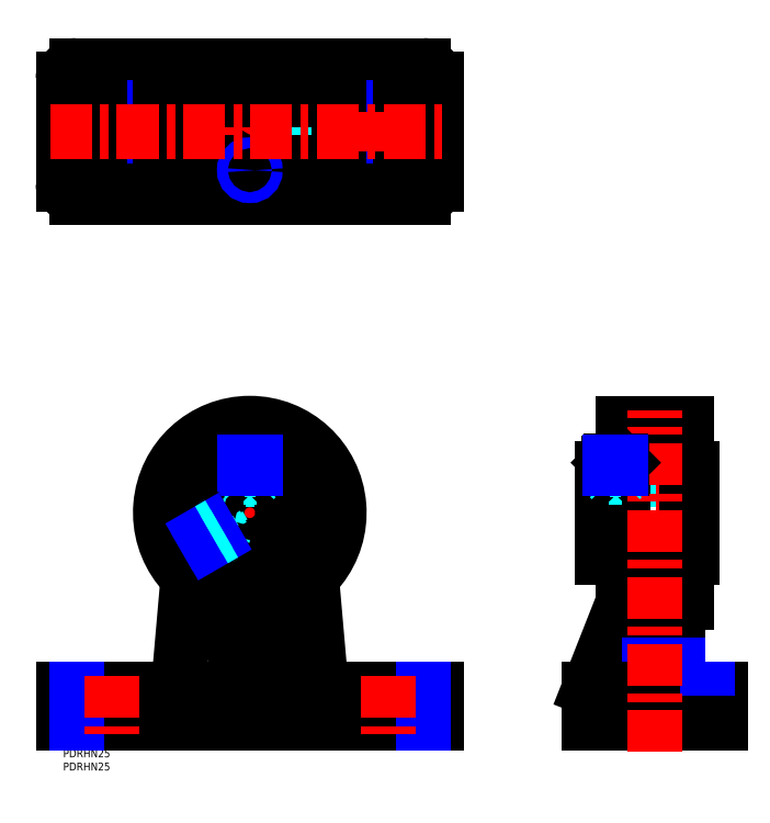
<metadata>
{"format":"dxf","ext":"dxf","renderer":"ezdxf+matplotlib","layout":"modelspace","background":"white","min_lineweight":24,"dpi":150}
</metadata>
<code>
0
SECTION
2
ENTITIES
0
TEXT
8
MSM_PART_NUMBER
10
0
20
-8
30
0
40
3
1
PDRHN25
0
TEXT
8
MSM_PART_NUMBER
10
0
20
-3
30
0
40
3
1
PDRHN25
0
LINE
8
MSM_CENTER
10
71
20
5
30
0
11
71
21
129
31
0
0
ARC
8
MSM_DASHED
10
71
20
90
30
0
40
34
50
260.7
51
279.3
0
LINE
8
MSM_DASHED
10
120.5
20
23
30
0
11
120.5
21
10
31
0
0
LINE
8
MSM_DASHED
10
114
20
23
30
0
11
114
21
10
31
0
0
LINE
8
MSM_DASHED
10
15.5
20
23
30
0
11
15.5
21
10
31
0
0
LINE
8
MSM_DASHED
10
9
20
23
30
0
11
9
21
10
31
0
0
LINE
8
MSM_DASHED
10
21.5
20
23
30
0
11
21.5
21
10
31
0
0
LINE
8
MSM_DASHED
10
28
20
10
30
0
11
28
21
23
31
0
0
LINE
8
MSM_DASHED
10
126.5
20
23
30
0
11
126.5
21
10
31
0
0
LINE
8
MSM_DASHED
10
133
20
10
30
0
11
133
21
23
31
0
0
LINE
8
MSM_CENTER
10
53.25
20
79.75
30
0
11
71
21
90
31
0
0
LINE
8
MSM_CENTER
10
32
20
90
30
0
11
110
21
90
31
0
0
LINE
8
MSM_CONTINUOUS
10
97.41
20
32.13
30
0
11
94.5
21
65.43
31
0
0
ARC
8
MSM_CONTINUOUS
10
107.4
20
33
30
0
40
10
50
185
51
270
0
LINE
8
MSM_CONTINUOUS
10
47.5
20
65.43
30
0
11
44.59
21
32.13
31
0
0
ARC
8
MSM_CONTINUOUS
10
34.62
20
33
30
0
40
10
50
270
51
355
0
LINE
8
MSM_CONTINUOUS
10
65.5
20
56.45
30
0
11
65.5
21
23
31
0
0
LINE
8
MSM_CONTINUOUS
10
76.5
20
23
30
0
11
76.5
21
56.45
31
0
0
ARC
8
MSM_CONTINUOUS
10
71
20
90
30
0
40
34
50
279.3
51
260.7
0
CIRCLE
8
MSM_CONTINUOUS
10
71
20
90
30
0
40
27.5
0
CIRCLE
8
MSM_CONTINUOUS
10
71
20
90
30
0
40
12.5
0
CIRCLE
8
MSM_CONTINUOUS
10
71
20
90
30
0
40
16.95
0
LINE
8
MSM_CONTINUOUS
10
142
20
23
30
0
11
142
21
10
31
0
0
LINE
8
MSM_CONTINUOUS
10
76.5
20
56
30
0
11
65.5
21
56
31
0
0
LINE
8
MSM_CONTINUOUS
10
0
20
23
30
0
11
142
21
23
31
0
0
LINE
8
MSM_CONTINUOUS
10
142
20
10
30
0
11
0
21
10
31
0
0
LINE
8
MSM_CONTINUOUS
10
0
20
23
30
0
11
0
21
10
31
0
0
LINE
8
MSM_NARROW
10
137
20
23
30
0
11
137
21
10
31
0
0
LINE
8
MSM_NARROW
10
5
20
23
30
0
11
5
21
10
31
0
0
LINE
8
MSM_DASHED
10
205.2
20
77.5
30
0
11
239.3
21
77.5
31
0
0
LINE
8
MSM_DASHED
10
239.3
20
102.5
30
0
11
205.2
21
102.5
31
0
0
LINE
8
MSM_DASHED
10
234
20
73.05
30
0
11
237
21
73.05
31
0
0
LINE
8
MSM_DASHED
10
237
20
107
30
0
11
234
21
107
31
0
0
LINE
8
MSM_DASHED
10
213
20
73.05
30
0
11
216
21
73.05
31
0
0
LINE
8
MSM_DASHED
10
216
20
107
30
0
11
213
21
107
31
0
0
LINE
8
MSM_DASHED
10
234
20
62.5
30
0
11
237
21
62.5
31
0
0
LINE
8
MSM_DASHED
10
237
20
117.5
30
0
11
234
21
117.5
31
0
0
LINE
8
MSM_DASHED
10
234
20
117.5
30
0
11
234
21
65.43
31
0
0
LINE
8
MSM_DASHED
10
213
20
62.5
30
0
11
216
21
62.5
31
0
0
LINE
8
MSM_DASHED
10
216
20
117.5
30
0
11
213
21
117.5
31
0
0
LINE
8
MSM_DASHED
10
216
20
117.5
30
0
11
216
21
62.5
31
0
0
LINE
8
MSM_DASHED
10
218.5
20
23
30
0
11
218.5
21
10
31
0
0
LINE
8
MSM_DASHED
10
231.5
20
23
30
0
11
231.5
21
10
31
0
0
LINE
8
MSM_CENTER
10
200.2
20
90
30
0
11
244.3
21
90
31
0
0
LINE
8
MSM_CENTER
10
210.2
20
110.5
30
0
11
210.2
21
90
31
0
0
LINE
8
MSM_CONTINUOUS
10
213
20
56
30
0
11
213
21
124
31
0
0
LINE
8
MSM_CONTINUOUS
10
200
20
23
30
0
11
213
21
56
31
0
0
LINE
8
MSM_CONTINUOUS
10
237
20
73.05
30
0
11
239.3
21
73.05
31
0
0
LINE
8
MSM_CONTINUOUS
10
239.3
20
107
30
0
11
237
21
107
31
0
0
LINE
8
MSM_CONTINUOUS
10
239.3
20
107
30
0
11
239.3
21
73.05
31
0
0
LINE
8
MSM_CONTINUOUS
10
205.2
20
73.05
30
0
11
213
21
73.05
31
0
0
LINE
8
MSM_CONTINUOUS
10
213
20
107
30
0
11
205.2
21
107
31
0
0
LINE
8
MSM_CONTINUOUS
10
205.2
20
107
30
0
11
205.2
21
73.05
31
0
0
LINE
8
MSM_CONTINUOUS
10
234
20
65.43
30
0
11
234
21
23
31
0
0
LINE
8
MSM_CONTINUOUS
10
223
20
23
30
0
11
223
21
65.43
31
0
0
LINE
8
MSM_CONTINUOUS
10
213
20
56.45
30
0
11
223
21
56.45
31
0
0
LINE
8
MSM_CONTINUOUS
10
223
20
65.43
30
0
11
234
21
65.43
31
0
0
LINE
8
MSM_CONTINUOUS
10
234
20
56
30
0
11
237
21
56
31
0
0
LINE
8
MSM_CONTINUOUS
10
237
20
124
30
0
11
213
21
124
31
0
0
LINE
8
MSM_CONTINUOUS
10
237
20
124
30
0
11
237
21
56
31
0
0
LINE
8
MSM_NARROW
10
223
20
32.13
30
0
11
234
21
32.13
31
0
0
LINE
8
MSM_NARROW
10
205
20
23
30
0
11
205
21
10
31
0
0
LINE
8
MSM_CONTINUOUS
10
200
20
23
30
0
11
200
21
10
31
0
0
LINE
8
MSM_CONTINUOUS
10
200
20
23
30
0
11
250
21
23
31
0
0
LINE
8
MSM_CONTINUOUS
10
250
20
23
30
0
11
250
21
10
31
0
0
LINE
8
MSM_NARROW
10
245
20
23
30
0
11
245
21
10
31
0
0
LINE
8
MSM_CONTINUOUS
10
250
20
10
30
0
11
200
21
10
31
0
0
LINE
8
MSM_DASHED
10
105
20
244
30
0
11
37
21
244
31
0
0
LINE
8
MSM_DASHED
10
65.5
20
233
30
0
11
65.5
21
215.2
31
0
0
LINE
8
MSM_DASHED
10
76.5
20
215.2
30
0
11
76.5
21
233
31
0
0
LINE
8
MSM_DASHED
10
97.41
20
233
30
0
11
97.41
21
244
31
0
0
LINE
8
MSM_DASHED
10
44.59
20
233
30
0
11
44.59
21
244
31
0
0
LINE
8
MSM_DASHED
10
83.5
20
215.2
30
0
11
83.5
21
249.3
31
0
0
LINE
8
MSM_DASHED
10
58.5
20
249.3
30
0
11
58.5
21
215.2
31
0
0
LINE
8
MSM_DASHED
10
87.95
20
244
30
0
11
87.95
21
247
31
0
0
LINE
8
MSM_DASHED
10
54.05
20
247
30
0
11
54.05
21
244
31
0
0
LINE
8
MSM_DASHED
10
87.95
20
223
30
0
11
87.95
21
226
31
0
0
LINE
8
MSM_DASHED
10
54.05
20
226
30
0
11
54.05
21
223
31
0
0
LINE
8
MSM_DASHED
10
98.5
20
244
30
0
11
98.5
21
247
31
0
0
LINE
8
MSM_DASHED
10
43.5
20
247
30
0
11
43.5
21
244
31
0
0
LINE
8
MSM_DASHED
10
43.5
20
226
30
0
11
98.5
21
226
31
0
0
LINE
8
MSM_DASHED
10
98.5
20
223
30
0
11
98.5
21
226
31
0
0
LINE
8
MSM_DASHED
10
43.5
20
226
30
0
11
43.5
21
223
31
0
0
LINE
8
MSM_DASHED
10
76.5
20
233
30
0
11
105
21
233
31
0
0
LINE
8
MSM_DASHED
10
94.5
20
233
30
0
11
94.5
21
244
31
0
0
LINE
8
MSM_DASHED
10
47.5
20
233
30
0
11
47.5
21
244
31
0
0
LINE
8
MSM_DASHED
10
37
20
233
30
0
11
65.5
21
233
31
0
0
LINE
8
MSM_CENTER
10
67.5
20
220.2
30
0
11
74.5
21
220.2
31
0
0
LINE
8
MSM_CENTER
10
71
20
205
30
0
11
71
21
265
31
0
0
LINE
8
MSM_CENTER
10
15.5
20
227.5
30
0
11
15.5
21
242.5
31
0
0
LINE
8
MSM_CENTER
10
21.5
20
227.5
30
0
11
21.5
21
242.5
31
0
0
LINE
8
MSM_CONTINUOUS
10
120.5
20
228.5
30
0
11
126.5
21
228.5
31
0
0
ARC
8
MSM_CONTINUOUS
10
120.5
20
235
30
0
40
6.5
50
90
51
270
0
LINE
8
MSM_CONTINUOUS
10
126.5
20
241.5
30
0
11
120.5
21
241.5
31
0
0
ARC
8
MSM_CONTINUOUS
10
126.5
20
235
30
0
40
6.5
50
270
51
90
0
LINE
8
MSM_CONTINUOUS
10
142
20
215
30
0
11
142
21
255
31
0
0
ARC
8
MSM_CONTINUOUS
10
137
20
255
30
0
40
5
50
0
51
90
0
LINE
8
MSM_CONTINUOUS
10
137
20
260
30
0
11
5
21
260
31
0
0
ARC
8
MSM_CONTINUOUS
10
5
20
255
30
0
40
5
50
90
51
180
0
LINE
8
MSM_CONTINUOUS
10
0
20
215
30
0
11
0
21
255
31
0
0
ARC
8
MSM_CONTINUOUS
10
5
20
215
30
0
40
5
50
180
51
270
0
LINE
8
MSM_CONTINUOUS
10
137
20
210
30
0
11
5
21
210
31
0
0
ARC
8
MSM_CONTINUOUS
10
137
20
215
30
0
40
5
50
270
51
360
0
LINE
8
MSM_CONTINUOUS
10
21.5
20
241.5
30
0
11
15.5
21
241.5
31
0
0
ARC
8
MSM_CONTINUOUS
10
21.5
20
235
30
0
40
6.5
50
270
51
90
0
LINE
8
MSM_CONTINUOUS
10
15.5
20
228.5
30
0
11
21.5
21
228.5
31
0
0
ARC
8
MSM_CONTINUOUS
10
15.5
20
235
30
0
40
6.5
50
90
51
270
0
LINE
8
MSM_CONTINUOUS
10
107.4
20
244
30
0
11
105
21
244
31
0
0
LINE
8
MSM_CONTINUOUS
10
105
20
233
30
0
11
107.4
21
233
31
0
0
LINE
8
MSM_NARROW
10
107.4
20
233
30
0
11
107.4
21
244
31
0
0
LINE
8
MSM_CONTINUOUS
10
34.62
20
233
30
0
11
37
21
233
31
0
0
LINE
8
MSM_CONTINUOUS
10
37
20
244
30
0
11
34.62
21
244
31
0
0
LINE
8
MSM_NARROW
10
34.62
20
233
30
0
11
34.62
21
244
31
0
0
LINE
8
MSM_CONTINUOUS
10
65.5
20
215.2
30
0
11
65.5
21
210
31
0
0
LINE
8
MSM_CONTINUOUS
10
76.5
20
210
30
0
11
76.5
21
215.2
31
0
0
LINE
8
MSM_CONTINUOUS
10
54.05
20
249.3
30
0
11
87.95
21
249.3
31
0
0
LINE
8
MSM_CONTINUOUS
10
87.95
20
247
30
0
11
87.95
21
249.3
31
0
0
LINE
8
MSM_CONTINUOUS
10
54.05
20
249.3
30
0
11
54.05
21
247
31
0
0
LINE
8
MSM_CONTINUOUS
10
54.05
20
215.2
30
0
11
87.95
21
215.2
31
0
0
LINE
8
MSM_CONTINUOUS
10
87.95
20
215.2
30
0
11
87.95
21
223
31
0
0
LINE
8
MSM_CONTINUOUS
10
54.05
20
223
30
0
11
54.05
21
215.2
31
0
0
CIRCLE
8
MSM_CONTINUOUS
10
71
20
220.2
30
0
40
2.5
0
LINE
8
MSM_CONTINUOUS
10
72.25
20
220.9
30
0
11
72.25
21
219.5
31
0
0
LINE
8
MSM_CONTINUOUS
10
71
20
218.8
30
0
11
72.25
21
219.5
31
0
0
LINE
8
MSM_CONTINUOUS
10
69.75
20
219.5
30
0
11
71
21
218.8
31
0
0
LINE
8
MSM_CONTINUOUS
10
69.75
20
220.9
30
0
11
69.75
21
219.5
31
0
0
LINE
8
MSM_CONTINUOUS
10
71
20
221.6
30
0
11
69.75
21
220.9
31
0
0
LINE
8
MSM_CONTINUOUS
10
72.25
20
220.9
30
0
11
71
21
221.6
31
0
0
LINE
8
MSM_CONTINUOUS
10
37
20
247
30
0
11
105
21
247
31
0
0
LINE
8
MSM_CONTINUOUS
10
105
20
223
30
0
11
105
21
247
31
0
0
LINE
8
MSM_CONTINUOUS
10
37
20
247
30
0
11
37
21
223
31
0
0
LINE
8
MSM_CONTINUOUS
10
105
20
223
30
0
11
37
21
223
31
0
0
LINE
8
MSM_CENTER
10
225
20
-1.04
30
0
11
225
21
129
31
0
0
CIRCLE
8
MSM_NARROW
10
71
20
220.2
30
0
40
2.067
0
LINE
8
MSM_DASHED
10
211.4
20
107.5
30
0
11
211.4
21
109.5
31
0
0
LINE
8
MSM_DASHED
10
208.9
20
107.5
30
0
11
208.9
21
109.5
31
0
0
LINE
8
MSM_DASHED
10
208.9
20
107.5
30
0
11
211.4
21
107.5
31
0
0
LINE
8
MSM_DASHED
10
210.2
20
106.8
30
0
11
211.4
21
107.5
31
0
0
LINE
8
MSM_DASHED
10
208.9
20
107.5
30
0
11
210.2
21
106.8
31
0
0
LINE
8
MSM_DASHED
10
210.2
20
107.5
30
0
11
210.2
21
109.5
31
0
0
LINE
8
MSM_DASHED
10
207.7
20
106.9
30
0
11
207.7
21
102.5
31
0
0
LINE
8
MSM_DASHED
10
212.7
20
102.5
30
0
11
212.7
21
106.9
31
0
0
LINE
8
MSM_DASHED
10
212.7
20
103.2
30
0
11
207.7
21
103.2
31
0
0
LINE
8
MSM_DASHED
10
211.9
20
102.5
30
0
11
212.7
21
103.2
31
0
0
LINE
8
MSM_DASHED
10
207.7
20
103.2
30
0
11
208.4
21
102.5
31
0
0
LINE
8
MSM_CONTINUOUS
10
207.7
20
109
30
0
11
207.7
21
106.9
31
0
0
LINE
8
MSM_CONTINUOUS
10
212.7
20
106.9
30
0
11
212.7
21
109
31
0
0
LINE
8
MSM_CONTINUOUS
10
212.7
20
109
30
0
11
207.7
21
109
31
0
0
LINE
8
MSM_CONTINUOUS
10
212.2
20
109.5
30
0
11
208.2
21
109.5
31
0
0
LINE
8
MSM_CONTINUOUS
10
208.2
20
109.5
30
0
11
207.7
21
109
31
0
0
LINE
8
MSM_CONTINUOUS
10
212.7
20
109
30
0
11
212.2
21
109.5
31
0
0
LINE
8
MSM_DASHED
10
208.1
20
107
30
0
11
208.1
21
102.5
31
0
0
LINE
8
MSM_DASHED
10
212.3
20
102.5
30
0
11
212.3
21
107
31
0
0
LINE
8
MSM_DASHED
10
212.3
20
106.5
30
0
11
208.1
21
106.5
31
0
0
LINE
8
MSM_DASHED
10
212.3
20
106.5
30
0
11
212.7
21
106.9
31
0
0
LINE
8
MSM_DASHED
10
207.7
20
106.9
30
0
11
208.1
21
106.5
31
0
0
LINE
8
MSM_DASHED
10
212.7
20
106.9
30
0
11
212.7
21
106.9
31
0
0
LINE
8
MSM_DASHED
10
207.7
20
106.9
30
0
11
207.7
21
106.9
31
0
0
LINE
8
MSM_NARROW
10
208.1
20
107
30
0
11
208.1
21
109.4
31
0
0
LINE
8
MSM_NARROW
10
212.3
20
107
30
0
11
212.3
21
109.4
31
0
0
LINE
8
MSM_CENTER
10
123.5
20
28
30
0
11
123.5
21
5
31
0
0
LINE
8
MSM_CENTER
10
18.5
20
28
30
0
11
18.5
21
5
31
0
0
LINE
8
MSM_CENTER
10
-5
20
235
30
0
11
147
21
235
31
0
0
LINE
8
MSM_CENTER
10
120.5
20
227.5
30
0
11
120.5
21
242.5
31
0
0
LINE
8
MSM_CENTER
10
126.5
20
227.5
30
0
11
126.5
21
242.5
31
0
0
LINE
8
MSM_DASHED
10
69.56
20
107.5
30
0
11
69.56
21
109.5
31
0
0
LINE
8
MSM_DASHED
10
72.44
20
107.5
30
0
11
72.44
21
109.5
31
0
0
LINE
8
MSM_DASHED
10
69.56
20
107.5
30
0
11
72.44
21
107.5
31
0
0
LINE
8
MSM_DASHED
10
71.72
20
107.5
30
0
11
71.72
21
109.5
31
0
0
LINE
8
MSM_DASHED
10
70.28
20
107.5
30
0
11
70.28
21
109.5
31
0
0
LINE
8
MSM_DASHED
10
71
20
106.8
30
0
11
72.25
21
107.5
31
0
0
LINE
8
MSM_DASHED
10
69.75
20
107.5
30
0
11
71
21
106.8
31
0
0
LINE
8
MSM_DASHED
10
68.5
20
106.8
30
0
11
68.5
21
102.2
31
0
0
LINE
8
MSM_DASHED
10
73.5
20
102.2
30
0
11
73.5
21
106.8
31
0
0
LINE
8
MSM_DASHED
10
72.75
20
102.5
30
0
11
69.25
21
102.5
31
0
0
LINE
8
MSM_DASHED
10
73.5
20
103.2
30
0
11
68.5
21
103.2
31
0
0
LINE
8
MSM_DASHED
10
72.75
20
102.5
30
0
11
73.5
21
103.2
31
0
0
LINE
8
MSM_DASHED
10
68.5
20
103.2
30
0
11
69.25
21
102.5
31
0
0
LINE
8
MSM_CONTINUOUS
10
68.5
20
109
30
0
11
68.5
21
106.8
31
0
0
LINE
8
MSM_CONTINUOUS
10
73.5
20
106.8
30
0
11
73.5
21
109
31
0
0
LINE
8
MSM_CONTINUOUS
10
73.5
20
109
30
0
11
68.5
21
109
31
0
0
LINE
8
MSM_CONTINUOUS
10
73.01
20
109.5
30
0
11
68.99
21
109.5
31
0
0
LINE
8
MSM_CONTINUOUS
10
68.99
20
109.5
30
0
11
68.5
21
109
31
0
0
LINE
8
MSM_CONTINUOUS
10
73.5
20
109
30
0
11
73.01
21
109.5
31
0
0
LINE
8
MSM_DASHED
10
68.93
20
106.8
30
0
11
68.93
21
102.3
31
0
0
LINE
8
MSM_DASHED
10
73.07
20
102.3
30
0
11
73.07
21
106.8
31
0
0
LINE
8
MSM_DASHED
10
73.07
20
106.5
30
0
11
73.33
21
106.8
31
0
0
LINE
8
MSM_DASHED
10
68.67
20
106.8
30
0
11
68.93
21
106.5
31
0
0
LINE
8
MSM_DASHED
10
73.07
20
106.5
30
0
11
68.93
21
106.5
31
0
0
LINE
8
MSM_NARROW
10
68.93
20
109.4
30
0
11
68.93
21
106.8
31
0
0
LINE
8
MSM_NARROW
10
73.07
20
109.4
30
0
11
73.07
21
106.8
31
0
0
LINE
8
MSM_DASHED
10
56.57
20
80
30
0
11
54.83
21
79
31
0
0
LINE
8
MSM_DASHED
10
55.12
20
82.5
30
0
11
53.39
21
81.5
31
0
0
LINE
8
MSM_DASHED
10
56.57
20
80
30
0
11
55.12
21
82.5
31
0
0
LINE
8
MSM_DASHED
10
55.48
20
81.88
30
0
11
53.75
21
80.88
31
0
0
LINE
8
MSM_DASHED
10
56.21
20
80.63
30
0
11
54.47
21
79.63
31
0
0
LINE
8
MSM_DASHED
10
56.47
20
81.61
30
0
11
55.22
21
82.33
31
0
0
LINE
8
MSM_DASHED
10
56.47
20
80.17
30
0
11
56.47
21
81.61
31
0
0
LINE
8
MSM_DASHED
10
57.73
20
79.45
30
0
11
61.64
21
81.71
31
0
0
LINE
8
MSM_DASHED
10
59.14
20
86.04
30
0
11
55.23
21
83.78
31
0
0
LINE
8
MSM_DASHED
10
59.3
20
85.27
30
0
11
61.05
21
82.23
31
0
0
LINE
8
MSM_DASHED
10
58.28
20
85.54
30
0
11
60.78
21
81.21
31
0
0
LINE
8
MSM_DASHED
10
59.3
20
85.27
30
0
11
58.28
21
85.54
31
0
0
LINE
8
MSM_DASHED
10
60.78
20
81.21
30
0
11
61.05
21
82.23
31
0
0
LINE
8
MSM_CONTINUOUS
10
55.79
20
78.33
30
0
11
57.73
21
79.45
31
0
0
LINE
8
MSM_CONTINUOUS
10
55.23
20
83.78
30
0
11
53.29
21
82.66
31
0
0
LINE
8
MSM_CONTINUOUS
10
53.29
20
82.66
30
0
11
55.79
21
78.33
31
0
0
LINE
8
MSM_CONTINUOUS
10
53.11
20
81.99
30
0
11
55.12
21
78.51
31
0
0
LINE
8
MSM_CONTINUOUS
10
55.12
20
78.51
30
0
11
55.79
21
78.33
31
0
0
LINE
8
MSM_CONTINUOUS
10
53.29
20
82.66
30
0
11
53.11
21
81.99
31
0
0
LINE
8
MSM_DASHED
10
55.66
20
83.53
30
0
11
55.3
21
83.63
31
0
0
LINE
8
MSM_DASHED
10
57.63
20
79.59
30
0
11
57.73
21
79.95
31
0
0
LINE
8
MSM_DASHED
10
55.66
20
83.53
30
0
11
57.73
21
79.95
31
0
0
LINE
8
MSM_NARROW
10
55.2
20
78.49
30
0
11
57.46
21
79.8
31
0
0
LINE
8
MSM_NARROW
10
53.13
20
82.07
30
0
11
55.4
21
83.38
31
0
0
LINE
8
MSM_DASHED
10
57.46
20
79.8
30
0
11
61.36
21
82.05
31
0
0
LINE
8
MSM_DASHED
10
59.29
20
85.63
30
0
11
55.4
21
83.38
31
0
0
ENDSEC
0
EOF

</code>
